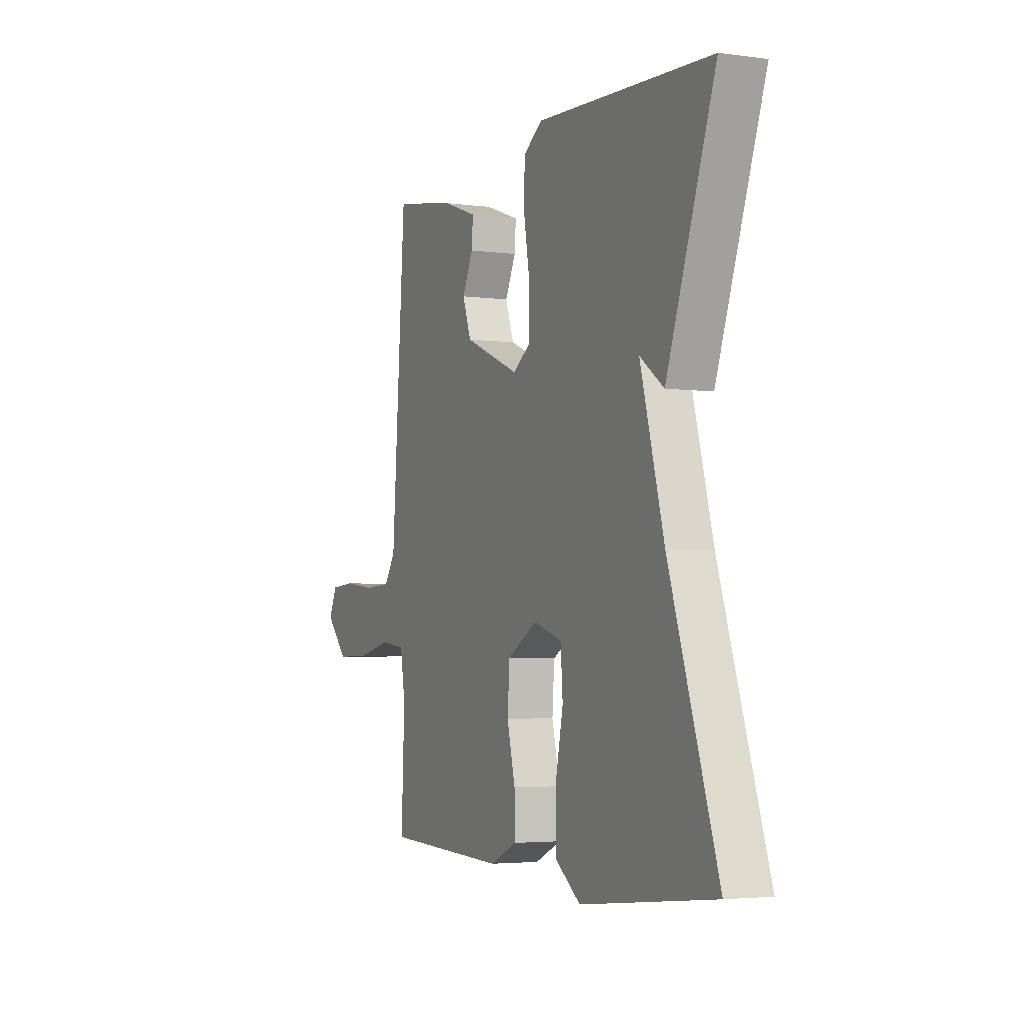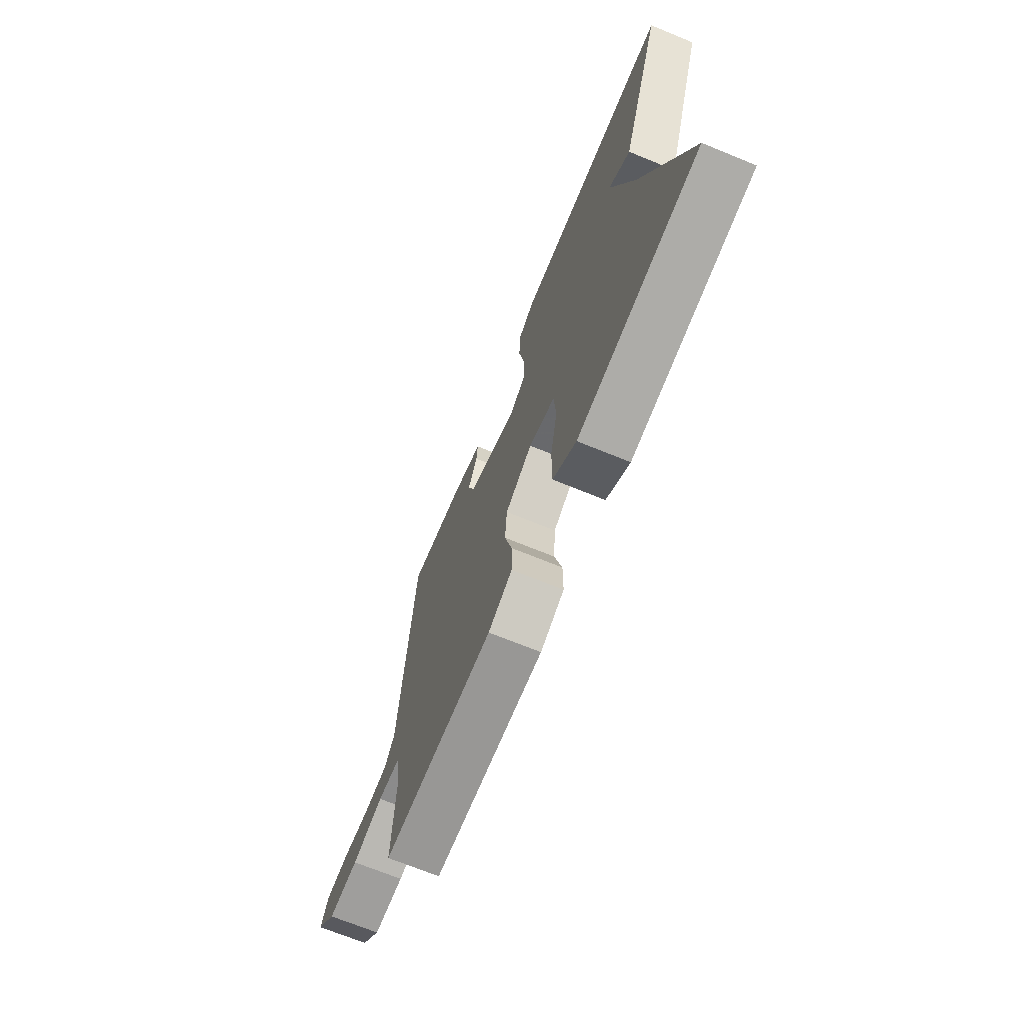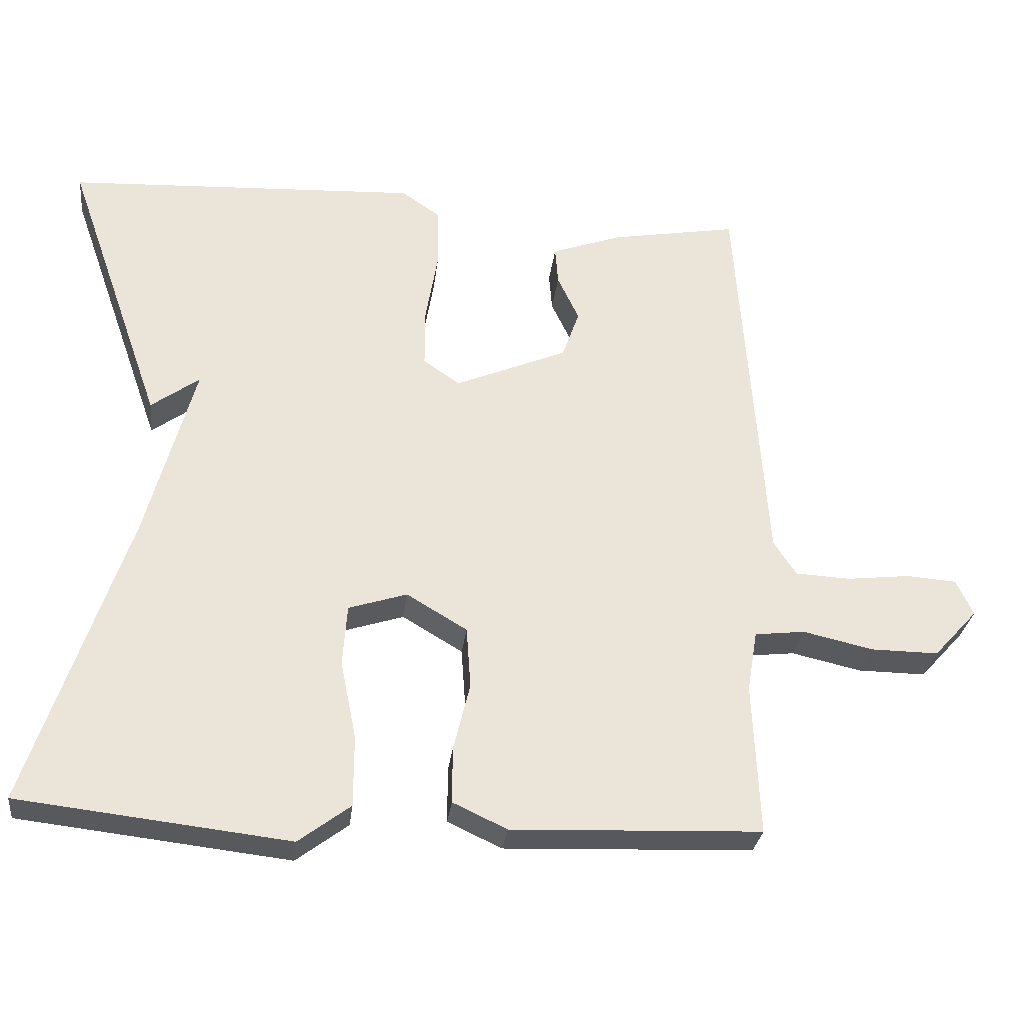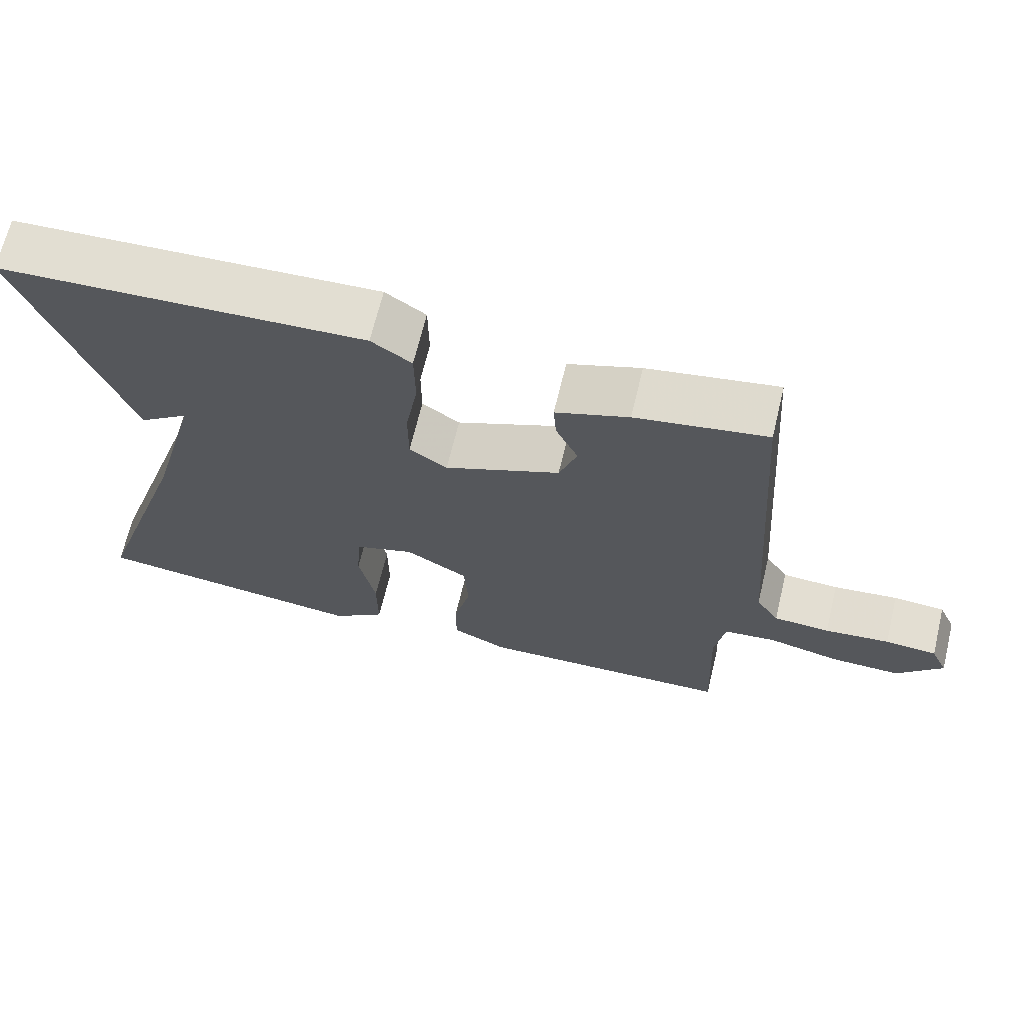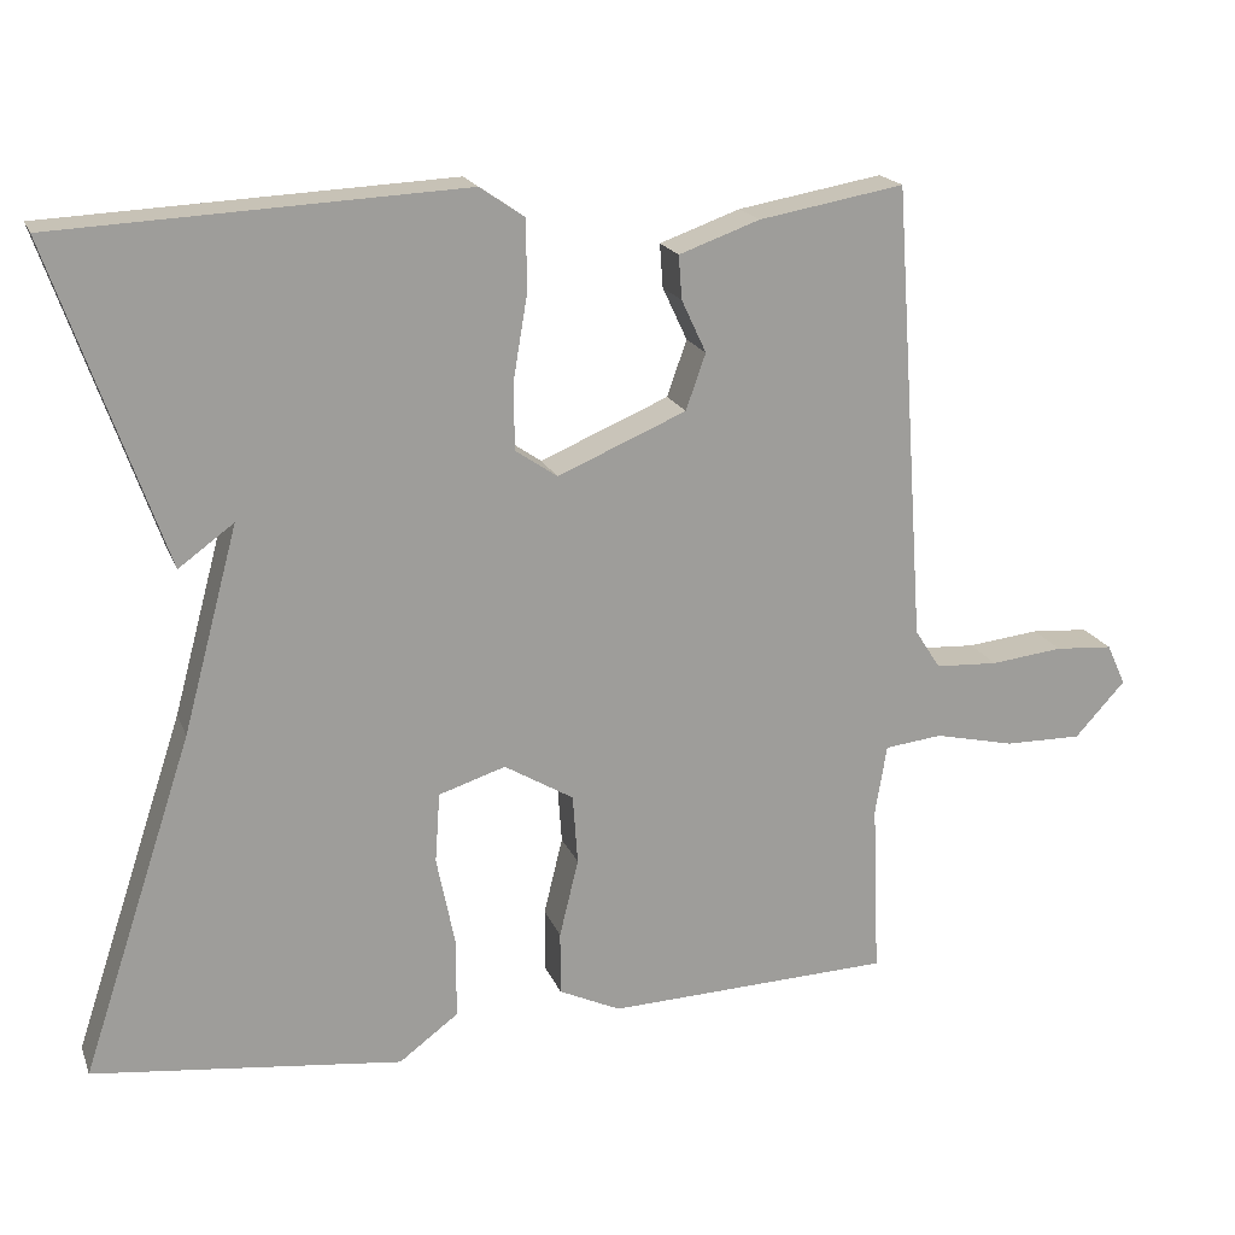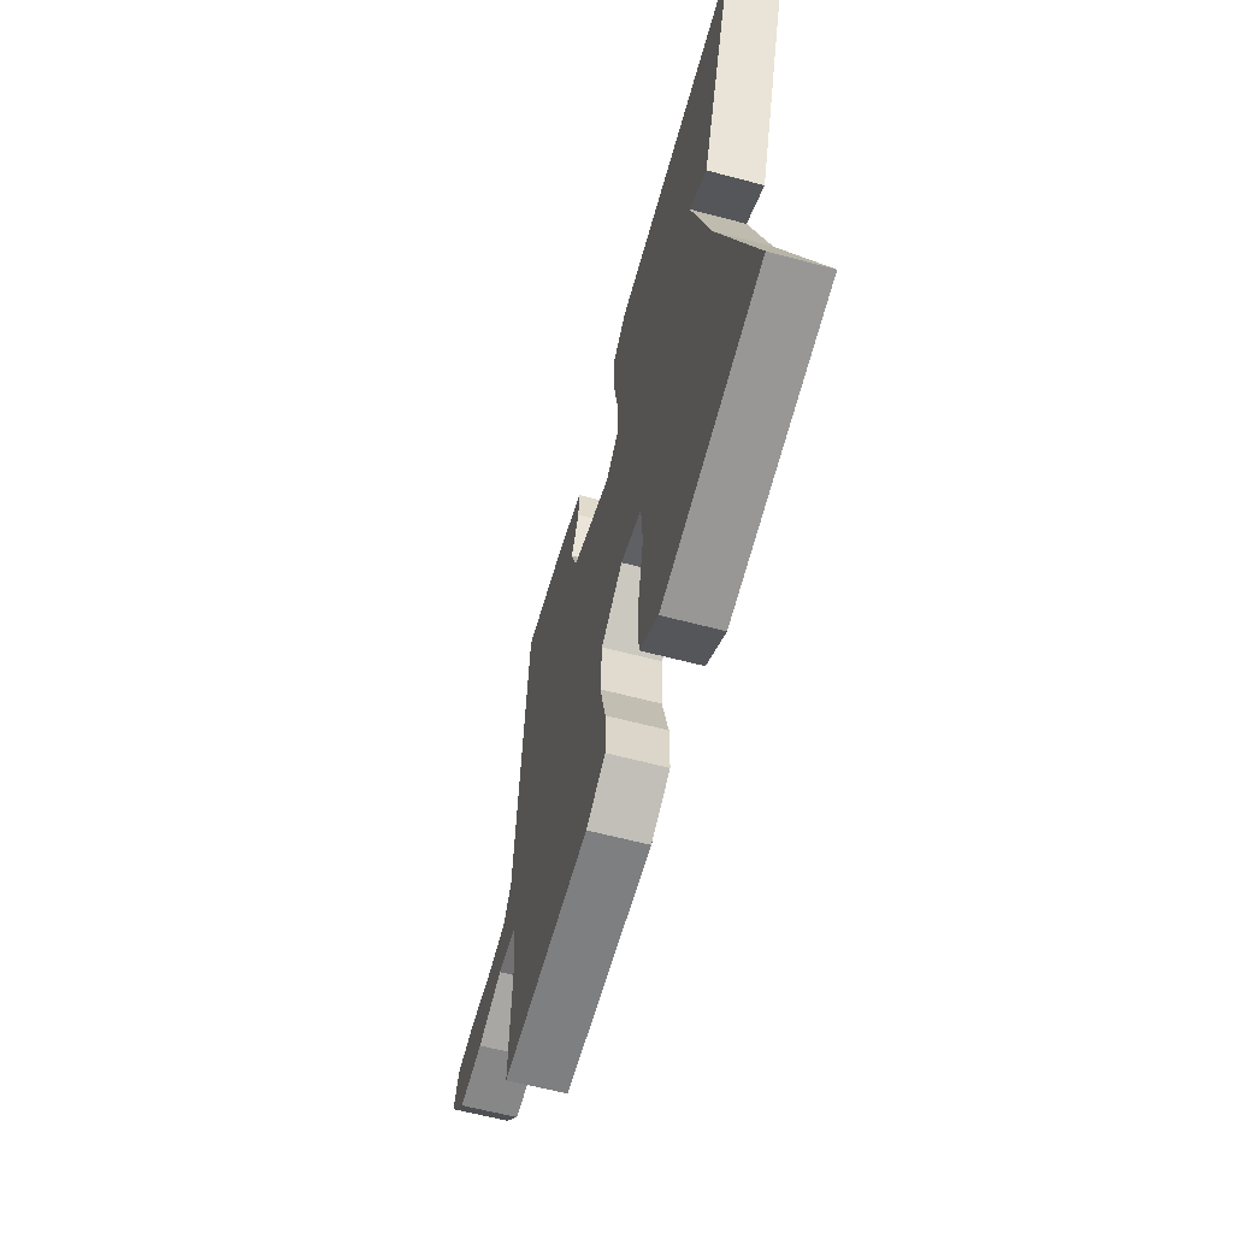
<metadata>
{"format":"obj","ext":"obj","renderer":"f3d","projection":"perspective","resolution":1024,"background":"white","views":[{"elev":-3.6,"azim":-114.7,"up":"+Z"},{"elev":-70.3,"azim":-112.2,"up":"+Z"},{"elev":-29.4,"azim":-6.8,"up":"+Z"},{"elev":67.4,"azim":13.6,"up":"+Z"},{"elev":18.8,"azim":-17.2,"up":"+Z"},{"elev":-61.8,"azim":-105.1,"up":"+Z"}]}
</metadata>
<code>
v -0.5 0.07 -0.5
v -0.364 0.07 -0.088
v -0.297 0.07 0.161
v -0.364 0.07 0.112
v -0.5 0.07 0.5
v -0.009 0.07 0.524
v 0.045 0.07 0.487
v 0.046 0.07 0.402
v 0.029 0.07 0.301
v 0.029 0.07 0.218
v 0.08 0.07 0.183
v 0.236 0.07 0.249
v 0.26 0.07 0.317
v 0.23 0.07 0.381
v 0.226 0.07 0.434
v 0.324 0.07 0.469
v 0.5 0.07 0.5
v 0.539 0.07 -0.055
v 0.57 0.07 -0.103
v 0.646 0.07 -0.107
v 0.734 0.07 -0.097
v 0.804 0.07 -0.102
v 0.827 0.07 -0.152
v 0.766 0.07 -0.219
v 0.672 0.07 -0.218
v 0.575 0.07 -0.196
v 0.505 0.07 -0.204
v 0.491 0.07 -0.289
v 0.5 0.07 -0.5
v 0.154 0.07 -0.513
v 0.079 0.07 -0.478
v 0.079 0.07 -0.401
v 0.102 0.07 -0.306
v 0.096 0.07 -0.221
v 0.012 0.07 -0.171
v -0.069 0.07 -0.197
v -0.075 0.07 -0.282
v -0.053 0.07 -0.391
v -0.053 0.07 -0.489
v -0.125 0.07 -0.543
v -0.5 0 -0.5
v -0.364 0 -0.088
v -0.297 0 0.161
v -0.364 0 0.112
v -0.5 0 0.5
v -0.009 0 0.524
v 0.045 0 0.487
v 0.046 0 0.402
v 0.029 0 0.301
v 0.029 0 0.218
v 0.08 0 0.183
v 0.236 0 0.249
v 0.26 0 0.317
v 0.23 0 0.381
v 0.226 0 0.434
v 0.324 0 0.469
v 0.5 0 0.5
v 0.539 0 -0.055
v 0.57 0 -0.103
v 0.646 0 -0.107
v 0.734 0 -0.097
v 0.804 0 -0.102
v 0.827 0 -0.152
v 0.766 0 -0.219
v 0.672 0 -0.218
v 0.575 0 -0.196
v 0.505 0 -0.204
v 0.491 0 -0.289
v 0.5 0 -0.5
v 0.154 0 -0.513
v 0.079 0 -0.478
v 0.079 0 -0.401
v 0.102 0 -0.306
v 0.096 0 -0.221
v 0.012 0 -0.171
v -0.069 0 -0.197
v -0.075 0 -0.282
v -0.053 0 -0.391
v -0.053 0 -0.489
v -0.125 0 -0.543
f 40 1 2
f 39 40 2
f 38 39 2
f 37 38 2
f 36 37 2 3
f 35 36 3
f 34 35 3
f 31 32 33
f 30 31 33
f 29 30 33
f 28 29 33
f 27 28 33 34
f 26 27 34 3
f 24 25 26
f 23 24 26
f 22 23 26
f 21 22 26
f 20 21 26
f 19 20 26
f 18 19 26 3
f 16 17 18
f 15 16 18
f 14 15 18
f 13 14 18
f 12 13 18
f 11 12 18
f 7 8 9
f 6 7 9
f 5 6 9
f 5 9 10
f 3 4 5
f 3 5 10 11
f 3 11 18
f 42 41 80
f 42 80 79
f 42 79 78
f 42 78 77
f 43 42 77 76
f 43 76 75
f 43 75 74
f 73 72 71
f 73 71 70
f 73 70 69
f 73 69 68
f 74 73 68 67
f 43 74 67 66
f 66 65 64
f 66 64 63
f 66 63 62
f 66 62 61
f 66 61 60
f 66 60 59
f 43 66 59 58
f 58 57 56
f 58 56 55
f 58 55 54
f 58 54 53
f 58 53 52
f 58 52 51
f 49 48 47
f 49 47 46
f 49 46 45
f 50 49 45
f 45 44 43
f 51 50 45 43
f 58 51 43
f 1 41 42 2
f 2 42 43 3
f 3 43 44 4
f 4 44 45 5
f 5 45 46 6
f 6 46 47 7
f 7 47 48 8
f 8 48 49 9
f 9 49 50 10
f 10 50 51 11
f 11 51 52 12
f 12 52 53 13
f 13 53 54 14
f 14 54 55 15
f 15 55 56 16
f 16 56 57 17
f 17 57 58 18
f 18 58 59 19
f 19 59 60 20
f 20 60 61 21
f 21 61 62 22
f 22 62 63 23
f 23 63 64 24
f 24 64 65 25
f 25 65 66 26
f 26 66 67 27
f 27 67 68 28
f 28 68 69 29
f 29 69 70 30
f 30 70 71 31
f 31 71 72 32
f 32 72 73 33
f 33 73 74 34
f 34 74 75 35
f 35 75 76 36
f 36 76 77 37
f 37 77 78 38
f 38 78 79 39
f 39 79 80 40
f 40 80 41 1

</code>
